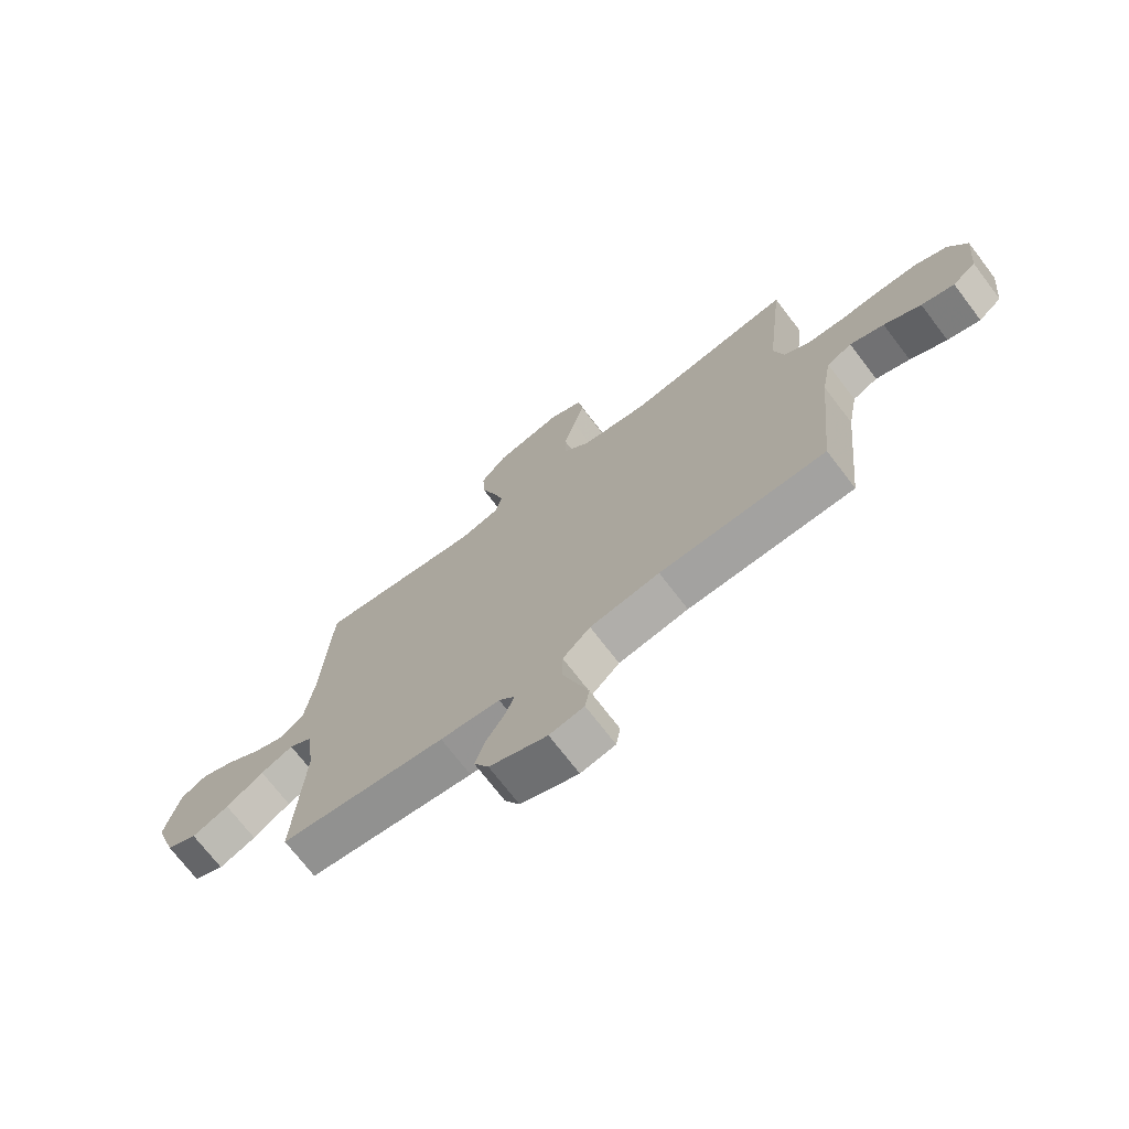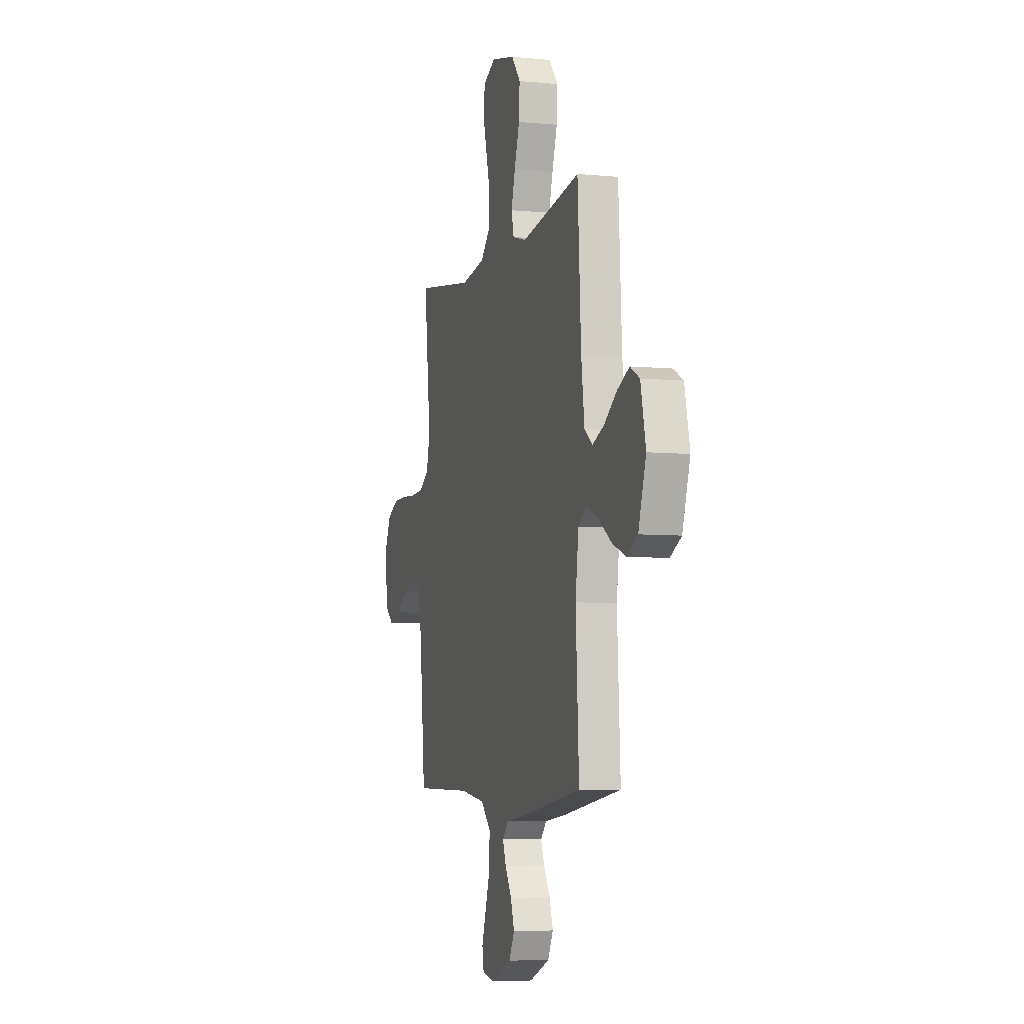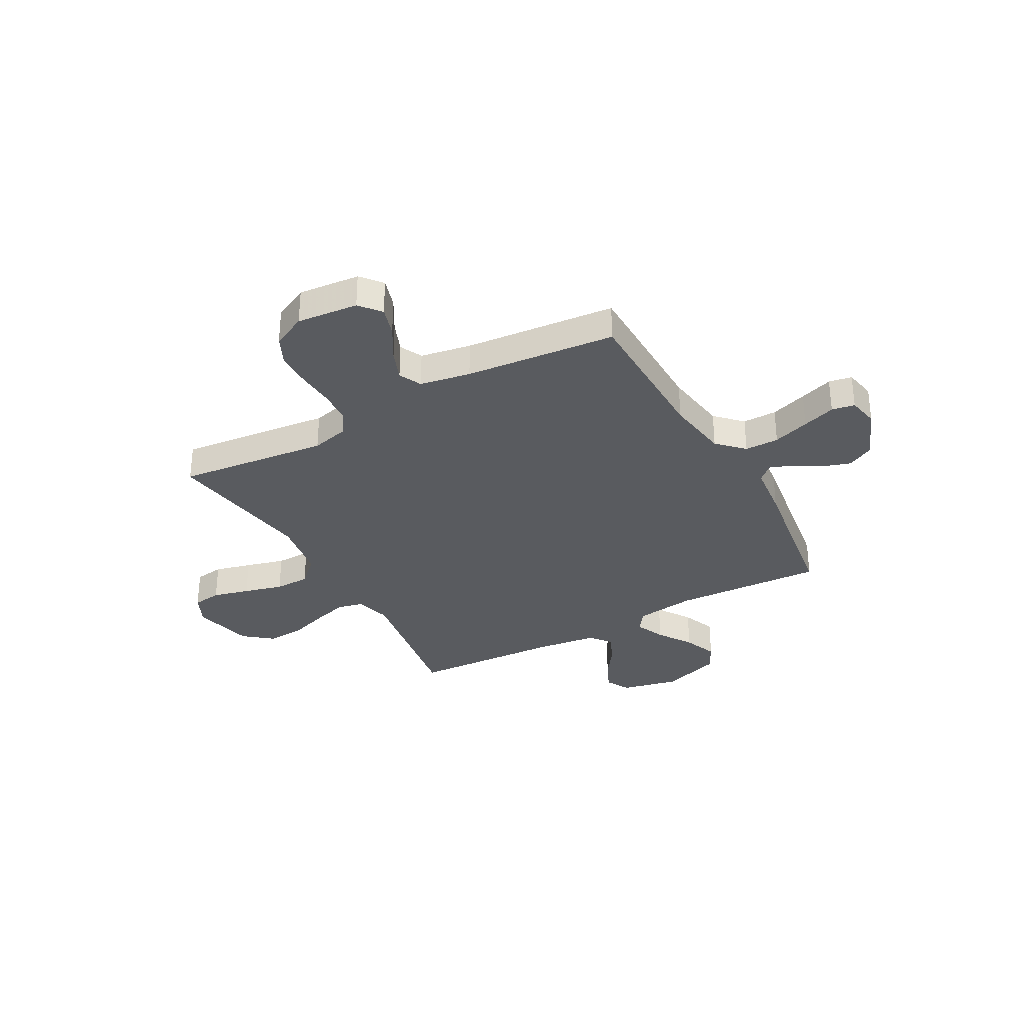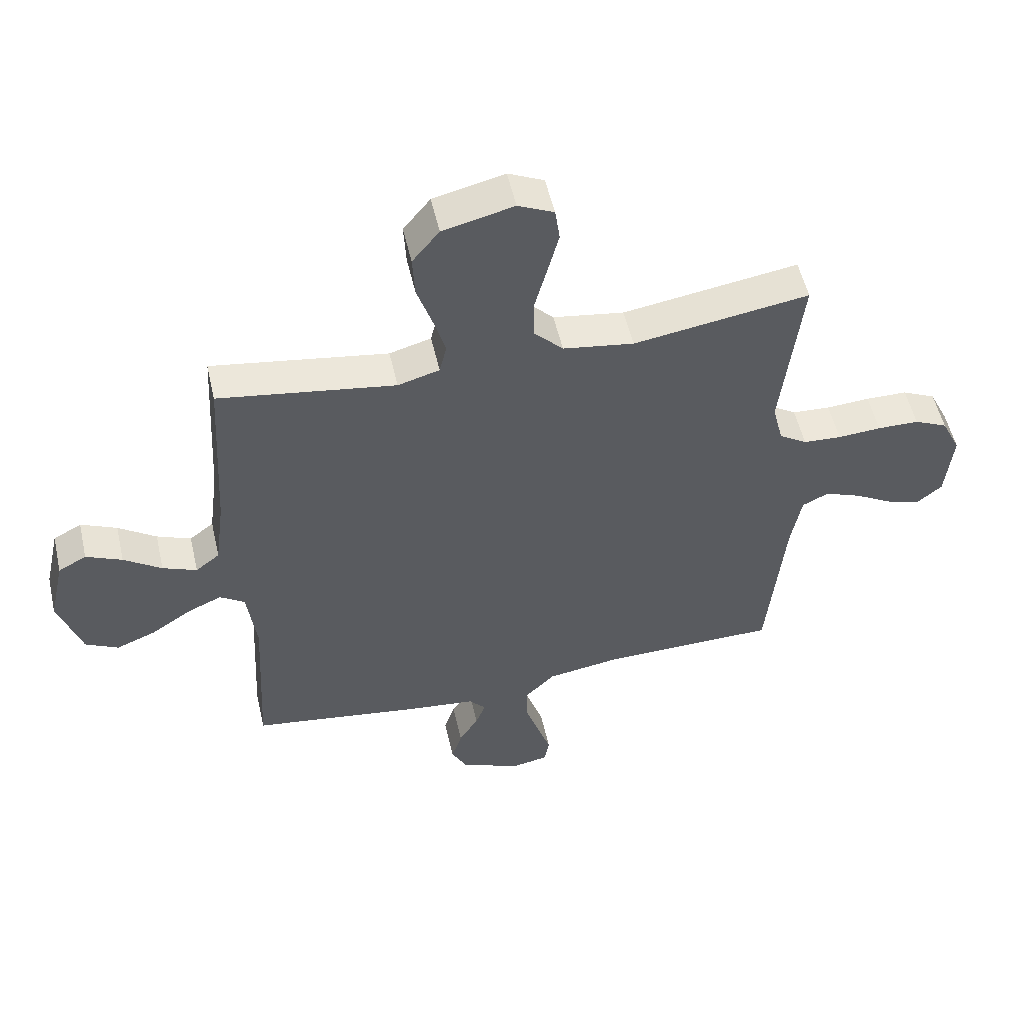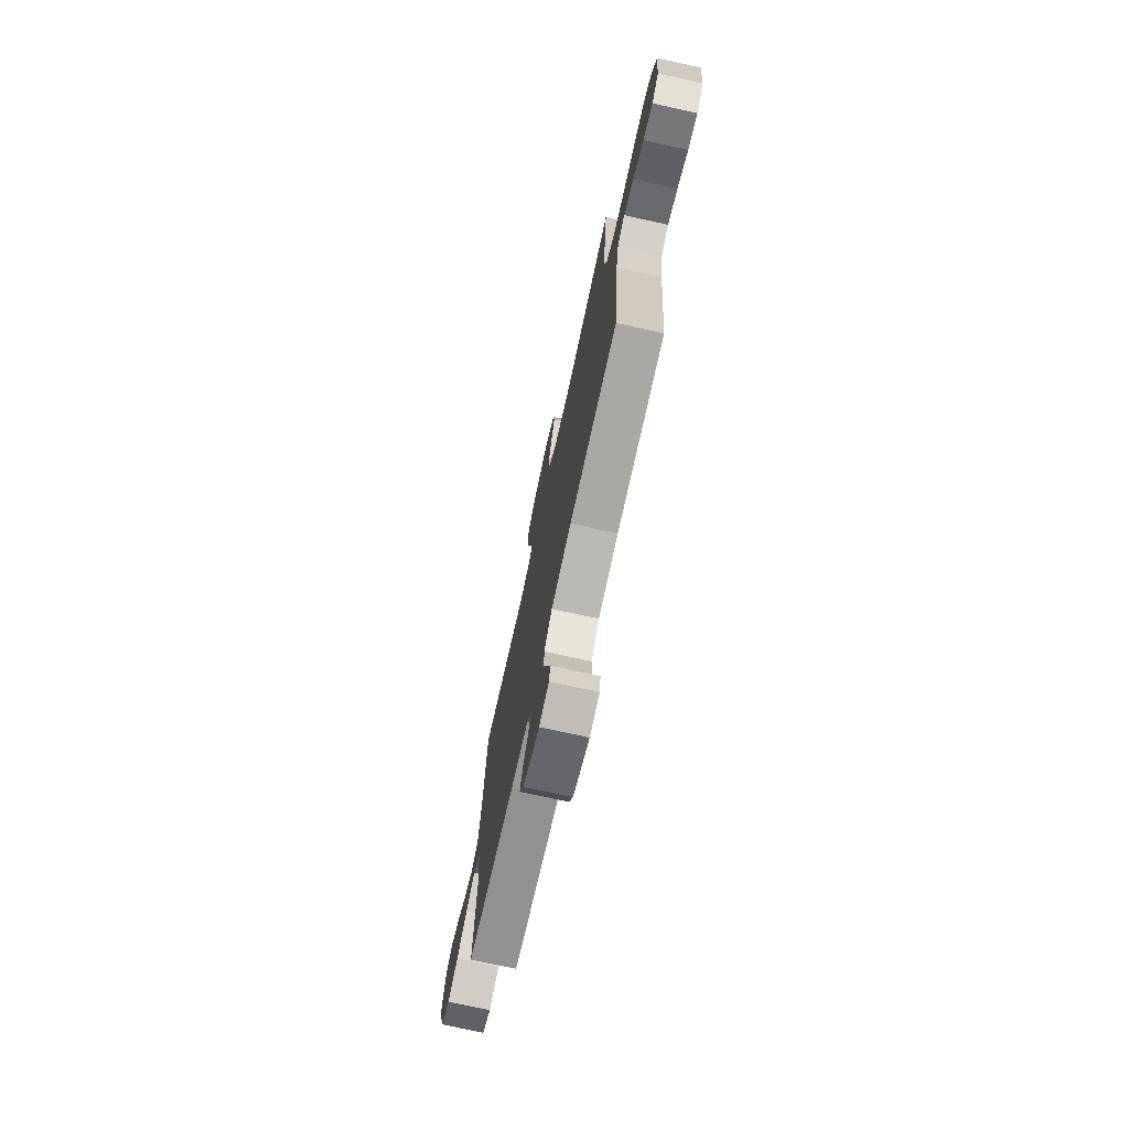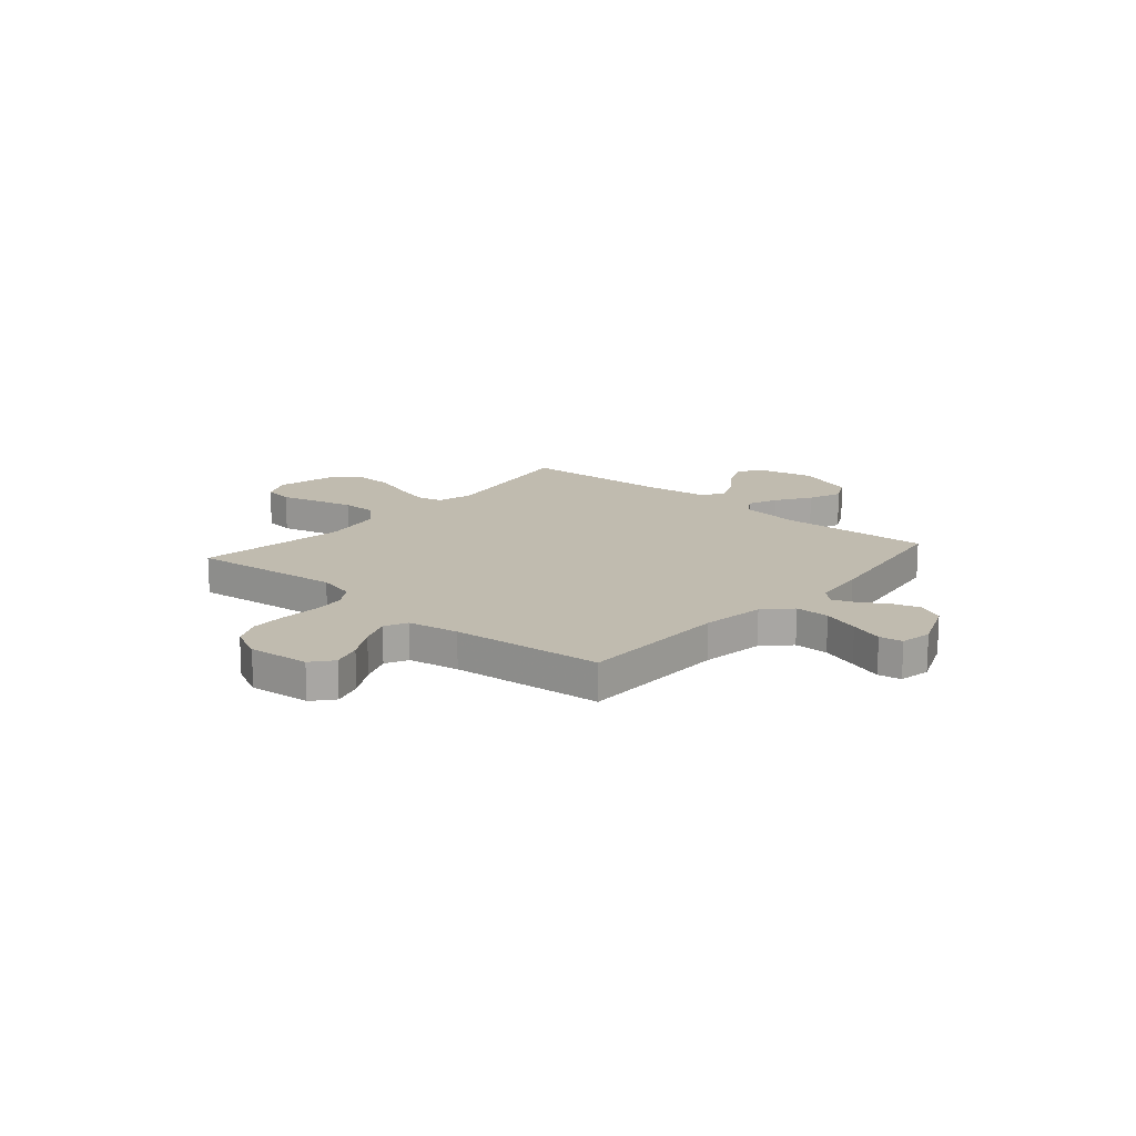
<metadata>
{"format":"obj","ext":"obj","renderer":"f3d","projection":"perspective","resolution":1024,"background":"white","views":[{"elev":-72.1,"azim":37.4,"up":"+Z"},{"elev":-6.1,"azim":-106.3,"up":"+Z"},{"elev":-32.7,"azim":119.0,"up":"+Y"},{"elev":53.5,"azim":-12.8,"up":"+Z"},{"elev":-74.3,"azim":77.6,"up":"+Z"},{"elev":16.0,"azim":130.7,"up":"+Y"}]}
</metadata>
<code>
v 0.5 0.07 -0.5
v 0.2 0.07 -0.504
v 0.074 0.07 -0.523
v 0.024 0.07 -0.573
v 0.024 0.07 -0.641
v 0.048 0.07 -0.714
v 0.07 0.07 -0.78
v 0.062 0.07 -0.826
v 0 0.07 -0.838
v -0.104 0.07 -0.795
v -0.131 0.07 -0.743
v -0.113 0.07 -0.687
v -0.08 0.07 -0.633
v -0.063 0.07 -0.588
v -0.092 0.07 -0.556
v -0.2 0.07 -0.544
v -0.5 0.07 -0.5
v -0.484 0.07 -0.2
v -0.5 0.07 -0.079
v -0.542 0.07 -0.05
v -0.601 0.07 -0.076
v -0.669 0.07 -0.121
v -0.736 0.07 -0.148
v -0.792 0.07 -0.119
v -0.831 0.07 0
v -0.805 0.07 0.115
v -0.757 0.07 0.141
v -0.696 0.07 0.113
v -0.632 0.07 0.068
v -0.574 0.07 0.044
v -0.533 0.07 0.076
v -0.517 0.07 0.2
v -0.5 0.07 0.5
v -0.2 0.07 0.453
v -0.129 0.07 0.473
v -0.117 0.07 0.524
v -0.137 0.07 0.594
v -0.163 0.07 0.673
v -0.167 0.07 0.746
v -0.121 0.07 0.803
v 0 0.07 0.832
v 0.061 0.07 0.803
v 0.069 0.07 0.745
v 0.05 0.07 0.672
v 0.029 0.07 0.594
v 0.03 0.07 0.524
v 0.079 0.07 0.473
v 0.2 0.07 0.454
v 0.5 0.07 0.5
v 0.466 0.07 0.2
v 0.484 0.07 0.126
v 0.532 0.07 0.095
v 0.597 0.07 0.091
v 0.671 0.07 0.096
v 0.742 0.07 0.095
v 0.799 0.07 0.068
v 0.832 0.07 0
v 0.82 0.07 -0.122
v 0.778 0.07 -0.157
v 0.719 0.07 -0.139
v 0.653 0.07 -0.101
v 0.592 0.07 -0.077
v 0.547 0.07 -0.099
v 0.529 0.07 -0.2
v 0.5 0 -0.5
v 0.2 0 -0.504
v 0.074 0 -0.523
v 0.024 0 -0.573
v 0.024 0 -0.641
v 0.048 0 -0.714
v 0.07 0 -0.78
v 0.062 0 -0.826
v 0 0 -0.838
v -0.104 0 -0.795
v -0.131 0 -0.743
v -0.113 0 -0.687
v -0.08 0 -0.633
v -0.063 0 -0.588
v -0.092 0 -0.556
v -0.2 0 -0.544
v -0.5 0 -0.5
v -0.484 0 -0.2
v -0.5 0 -0.079
v -0.542 0 -0.05
v -0.601 0 -0.076
v -0.669 0 -0.121
v -0.736 0 -0.148
v -0.792 0 -0.119
v -0.831 0 0
v -0.805 0 0.115
v -0.757 0 0.141
v -0.696 0 0.113
v -0.632 0 0.068
v -0.574 0 0.044
v -0.533 0 0.076
v -0.517 0 0.2
v -0.5 0 0.5
v -0.2 0 0.453
v -0.129 0 0.473
v -0.117 0 0.524
v -0.137 0 0.594
v -0.163 0 0.673
v -0.167 0 0.746
v -0.121 0 0.803
v 0 0 0.832
v 0.061 0 0.803
v 0.069 0 0.745
v 0.05 0 0.672
v 0.029 0 0.594
v 0.03 0 0.524
v 0.079 0 0.473
v 0.2 0 0.454
v 0.5 0 0.5
v 0.466 0 0.2
v 0.484 0 0.126
v 0.532 0 0.095
v 0.597 0 0.091
v 0.671 0 0.096
v 0.742 0 0.095
v 0.799 0 0.068
v 0.832 0 0
v 0.82 0 -0.122
v 0.778 0 -0.157
v 0.719 0 -0.139
v 0.653 0 -0.101
v 0.592 0 -0.077
v 0.547 0 -0.099
v 0.529 0 -0.2
f 58 59 60 61
f 58 61 62
f 57 58 62
f 56 57 62
f 53 54 55 56
f 52 53 56 62
f 51 52 62 63
f 48 49 50
f 47 48 50 51
f 42 43 44 45
f 40 41 42 45
f 40 45 46
f 37 38 39 40
f 36 37 40 46
f 35 36 46 47
f 32 33 34
f 31 32 34 35
f 26 27 28 29
f 26 29 30
f 25 26 30
f 24 25 30
f 21 22 23 24
f 20 21 24 30
f 19 20 30 31
f 15 16 17 18
f 15 18 19
f 14 15 19 31
f 10 11 12 13
f 10 13 14
f 9 10 14
f 6 7 8 9
f 5 6 9 14
f 4 5 14 31
f 64 1 2
f 64 2 3
f 63 64 3
f 51 63 3
f 31 35 47 51
f 3 4 31 51
f 125 124 123 122
f 126 125 122
f 126 122 121
f 126 121 120
f 120 119 118 117
f 126 120 117 116
f 127 126 116 115
f 114 113 112
f 115 114 112 111
f 109 108 107 106
f 109 106 105 104
f 110 109 104
f 104 103 102 101
f 110 104 101 100
f 111 110 100 99
f 98 97 96
f 99 98 96 95
f 93 92 91 90
f 94 93 90
f 94 90 89
f 94 89 88
f 88 87 86 85
f 94 88 85 84
f 95 94 84 83
f 82 81 80 79
f 83 82 79
f 95 83 79 78
f 77 76 75 74
f 78 77 74
f 78 74 73
f 73 72 71 70
f 78 73 70 69
f 95 78 69 68
f 66 65 128
f 67 66 128
f 67 128 127
f 67 127 115
f 115 111 99 95
f 115 95 68 67
f 1 65 66 2
f 2 66 67 3
f 3 67 68 4
f 4 68 69 5
f 5 69 70 6
f 6 70 71 7
f 7 71 72 8
f 8 72 73 9
f 9 73 74 10
f 10 74 75 11
f 11 75 76 12
f 12 76 77 13
f 13 77 78 14
f 14 78 79 15
f 15 79 80 16
f 16 80 81 17
f 17 81 82 18
f 18 82 83 19
f 19 83 84 20
f 20 84 85 21
f 21 85 86 22
f 22 86 87 23
f 23 87 88 24
f 24 88 89 25
f 25 89 90 26
f 26 90 91 27
f 27 91 92 28
f 28 92 93 29
f 29 93 94 30
f 30 94 95 31
f 31 95 96 32
f 32 96 97 33
f 33 97 98 34
f 34 98 99 35
f 35 99 100 36
f 36 100 101 37
f 37 101 102 38
f 38 102 103 39
f 39 103 104 40
f 40 104 105 41
f 41 105 106 42
f 42 106 107 43
f 43 107 108 44
f 44 108 109 45
f 45 109 110 46
f 46 110 111 47
f 47 111 112 48
f 48 112 113 49
f 49 113 114 50
f 50 114 115 51
f 51 115 116 52
f 52 116 117 53
f 53 117 118 54
f 54 118 119 55
f 55 119 120 56
f 56 120 121 57
f 57 121 122 58
f 58 122 123 59
f 59 123 124 60
f 60 124 125 61
f 61 125 126 62
f 62 126 127 63
f 63 127 128 64
f 64 128 65 1

</code>
